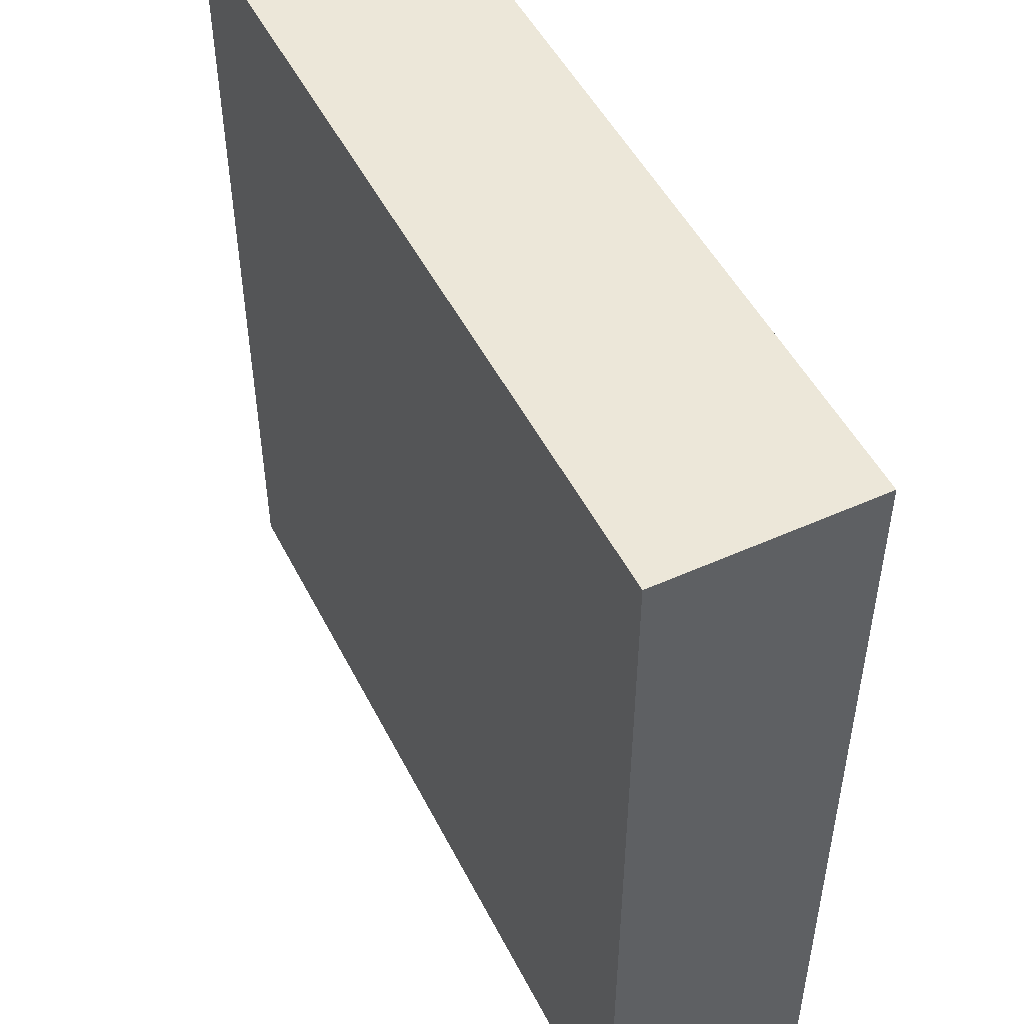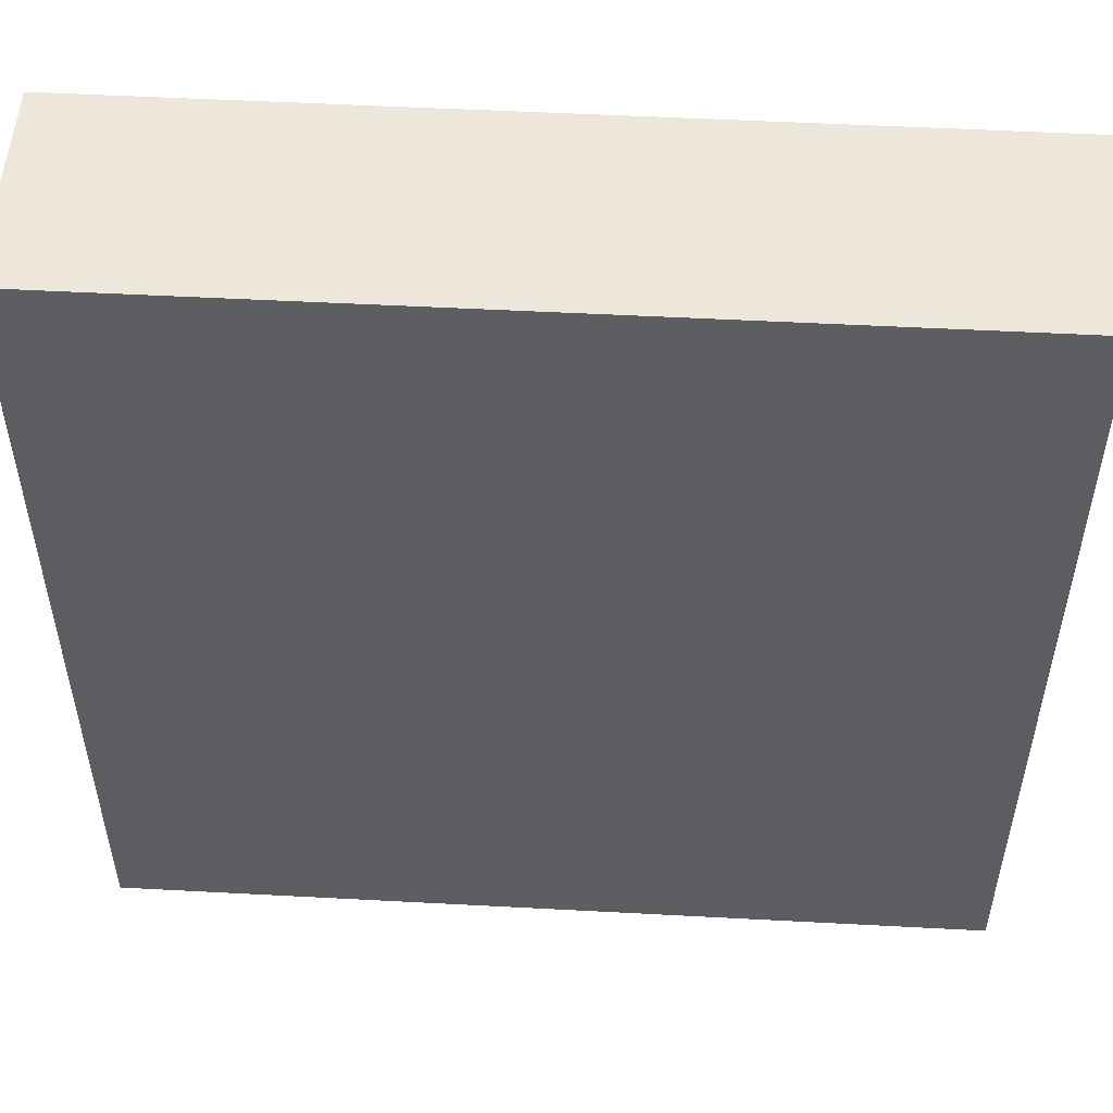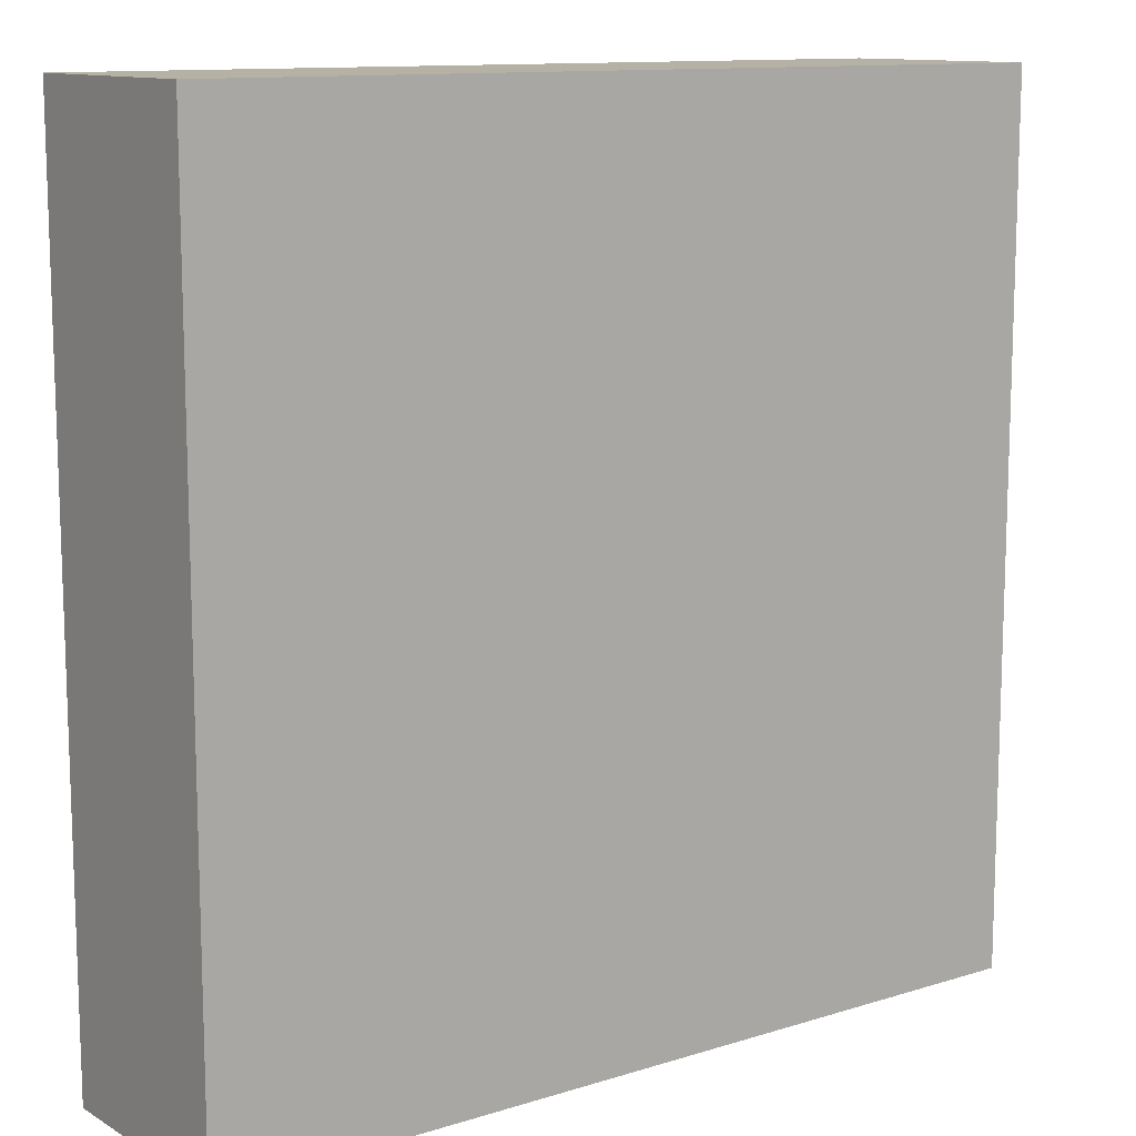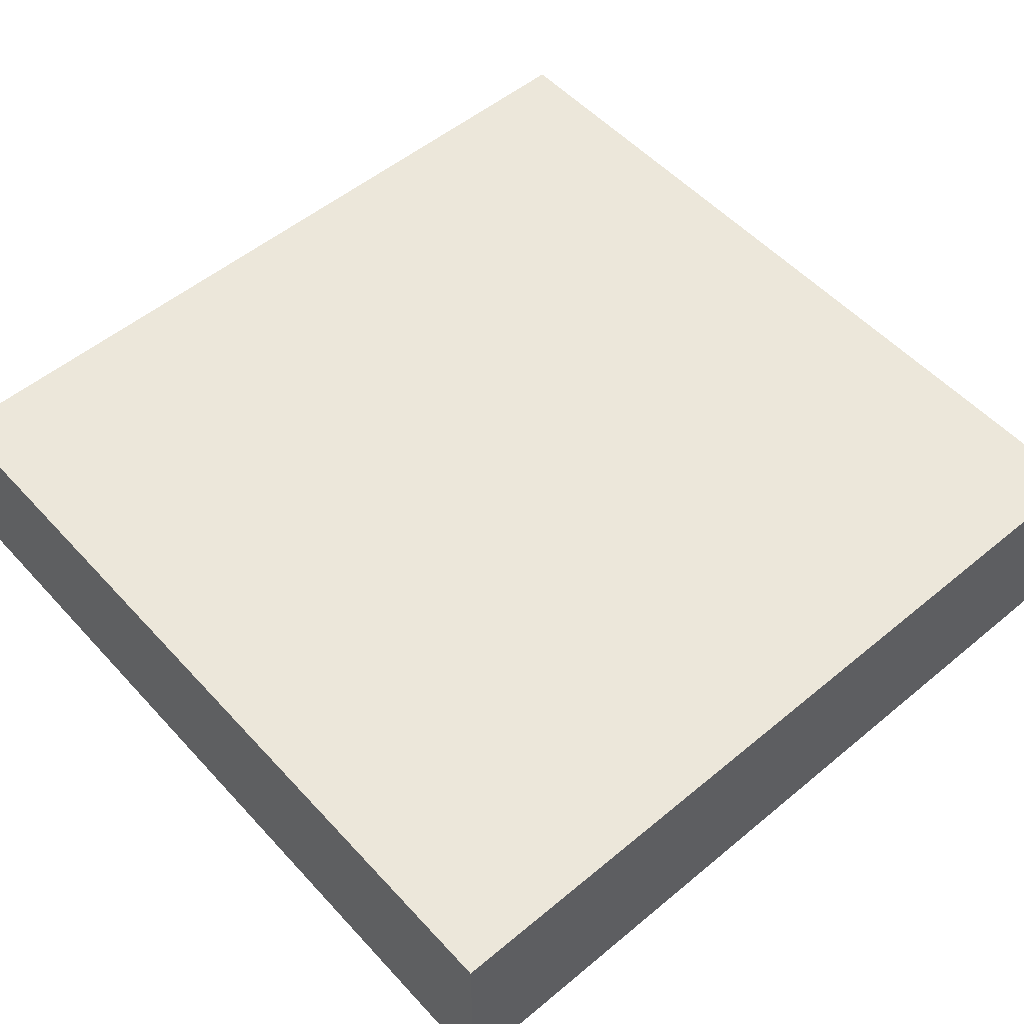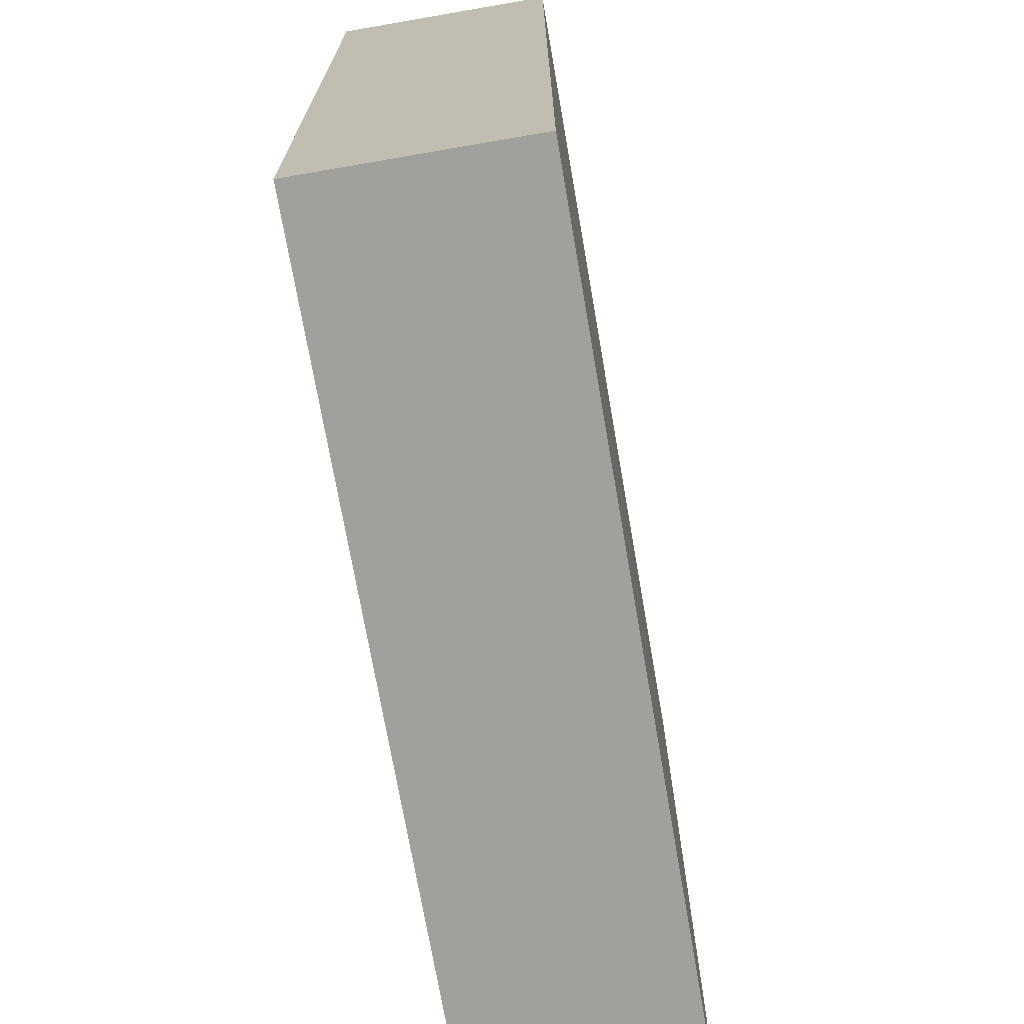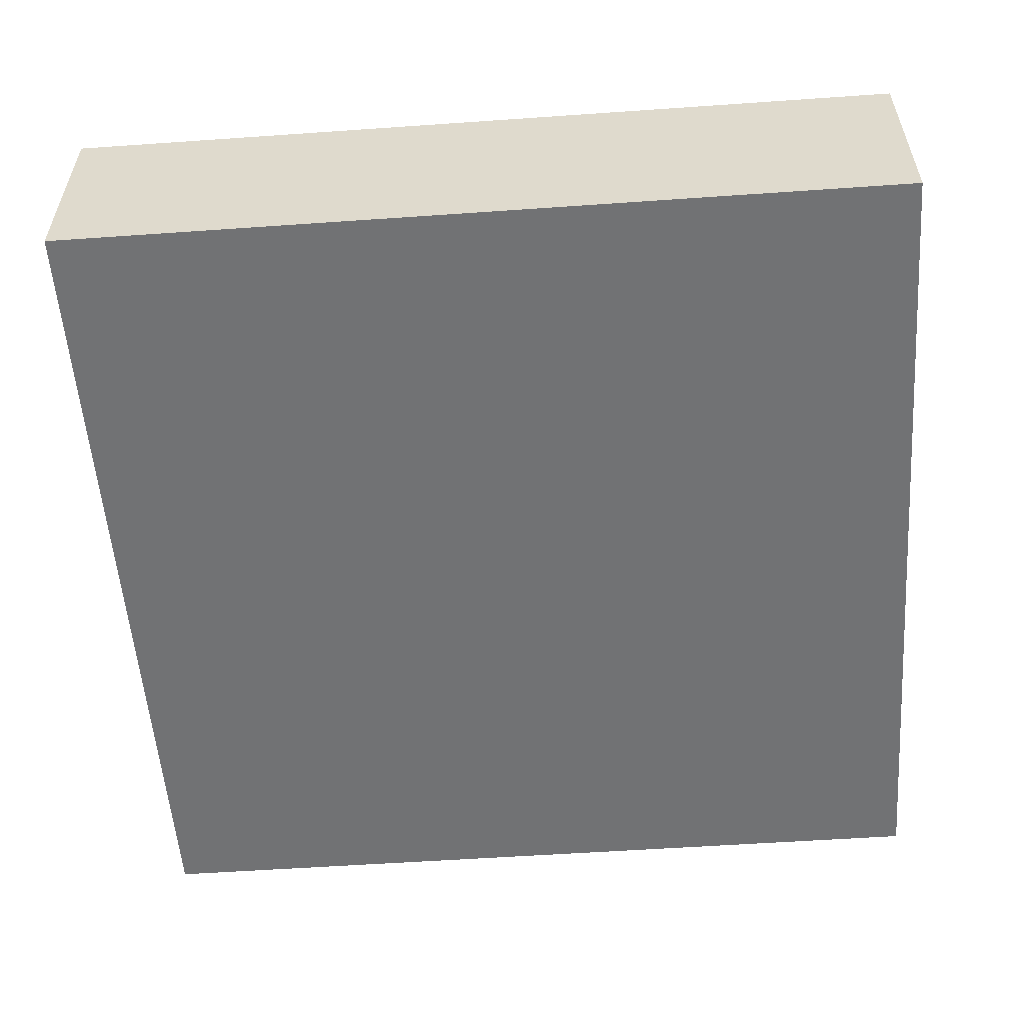
<metadata>
{"format":"obj","ext":"obj","renderer":"f3d","projection":"perspective","resolution":1024,"background":"white","views":[{"elev":50.1,"azim":63.7,"up":"+Y"},{"elev":51.9,"azim":3.3,"up":"+Y"},{"elev":11.8,"azim":-36.6,"up":"+Y"},{"elev":53.7,"azim":-131.4,"up":"+Z"},{"elev":-71.7,"azim":99.8,"up":"+Y"},{"elev":-55.5,"azim":94.2,"up":"+Z"}]}
</metadata>
<code>
o 0
v 2 8 7
v 2 8 6
v 2 4 7
v 2 4 6
v -2 8 6
v -2 8 7
v -2 4 6
v -2 4 7
f 1 3 2
f 3 4 2
f 5 7 6
f 7 8 6
f 5 6 2
f 6 1 2
f 8 7 3
f 7 4 3
f 6 8 1
f 8 3 1
f 2 4 5
f 4 7 5

</code>
